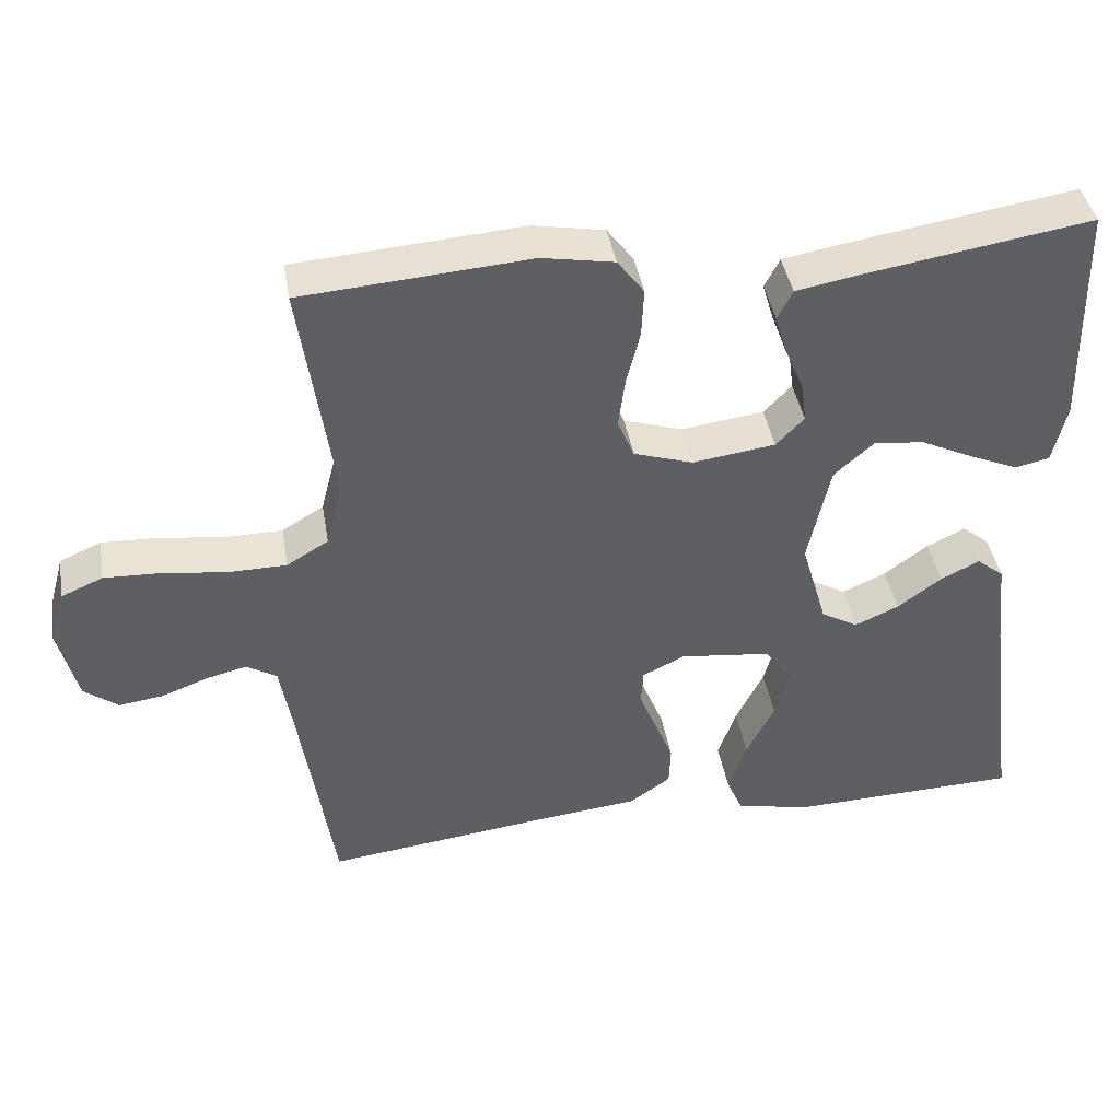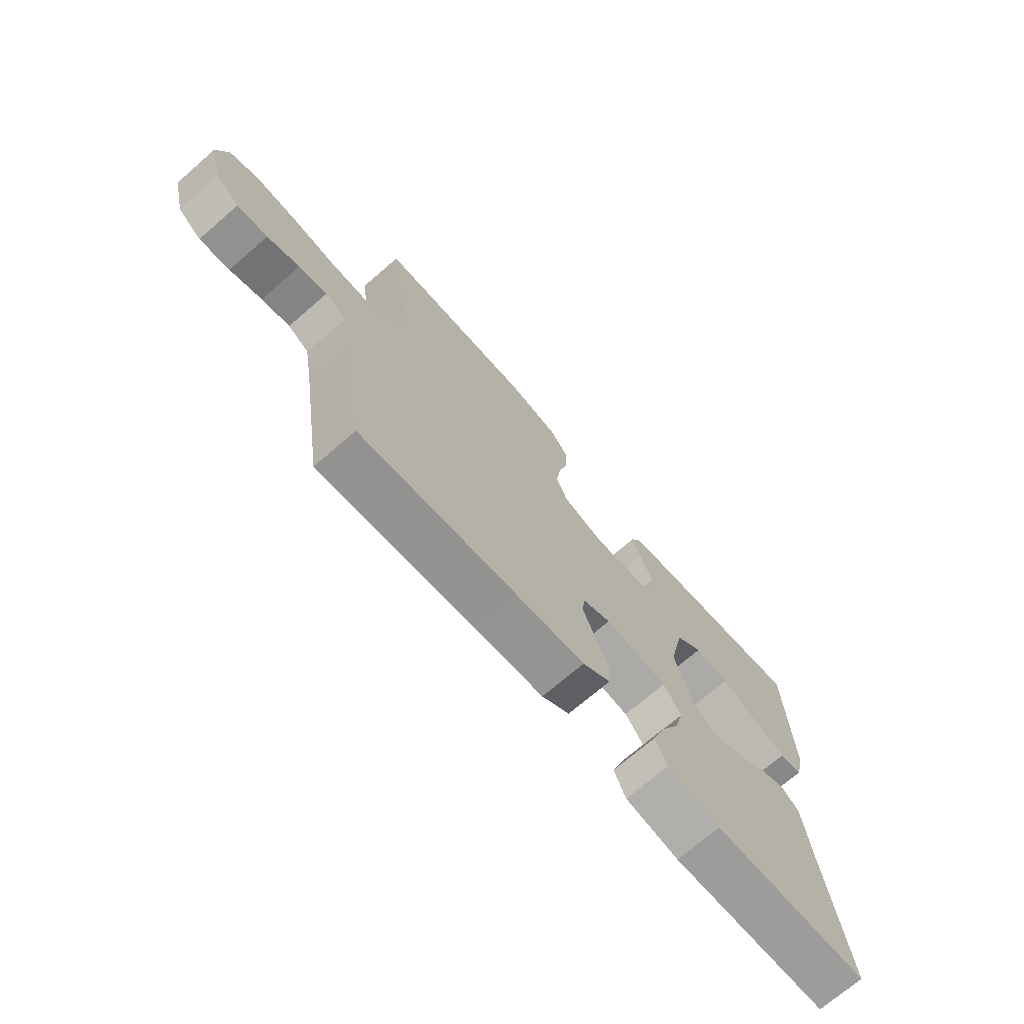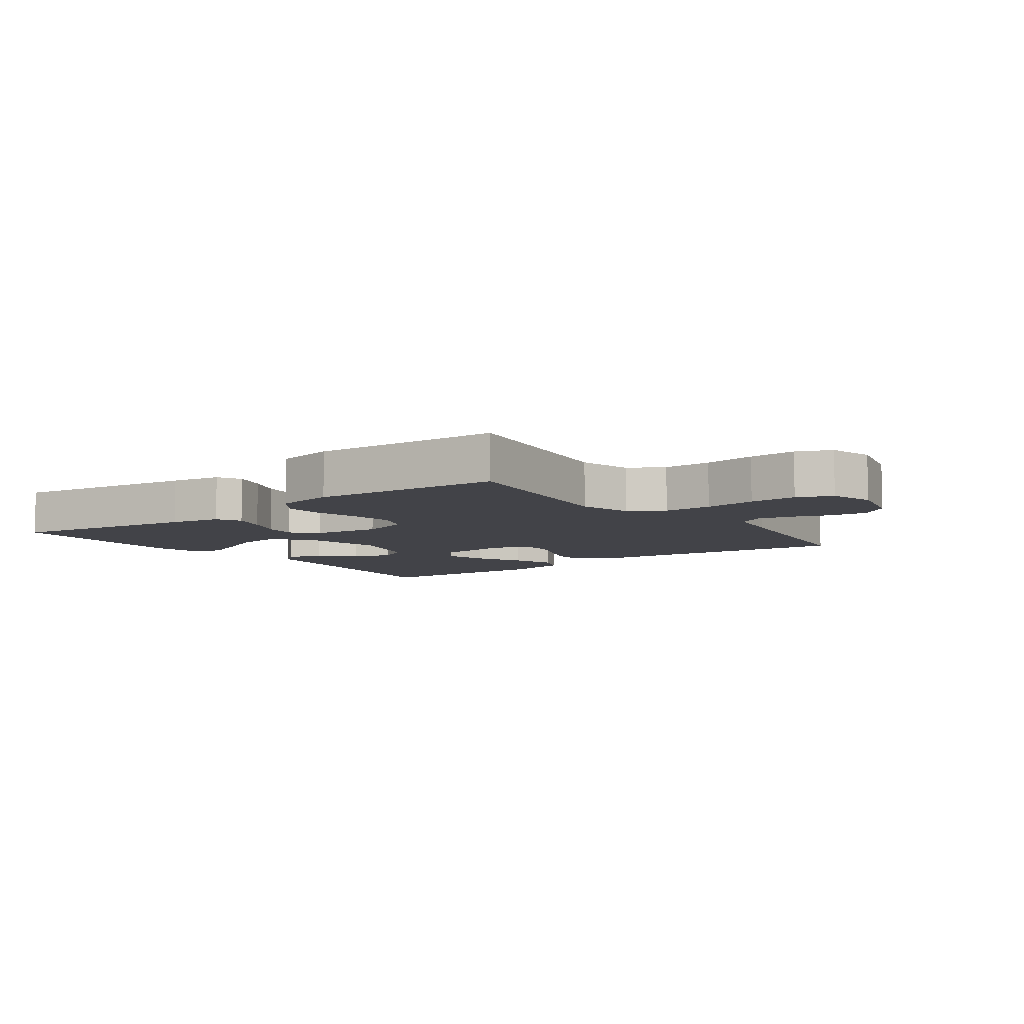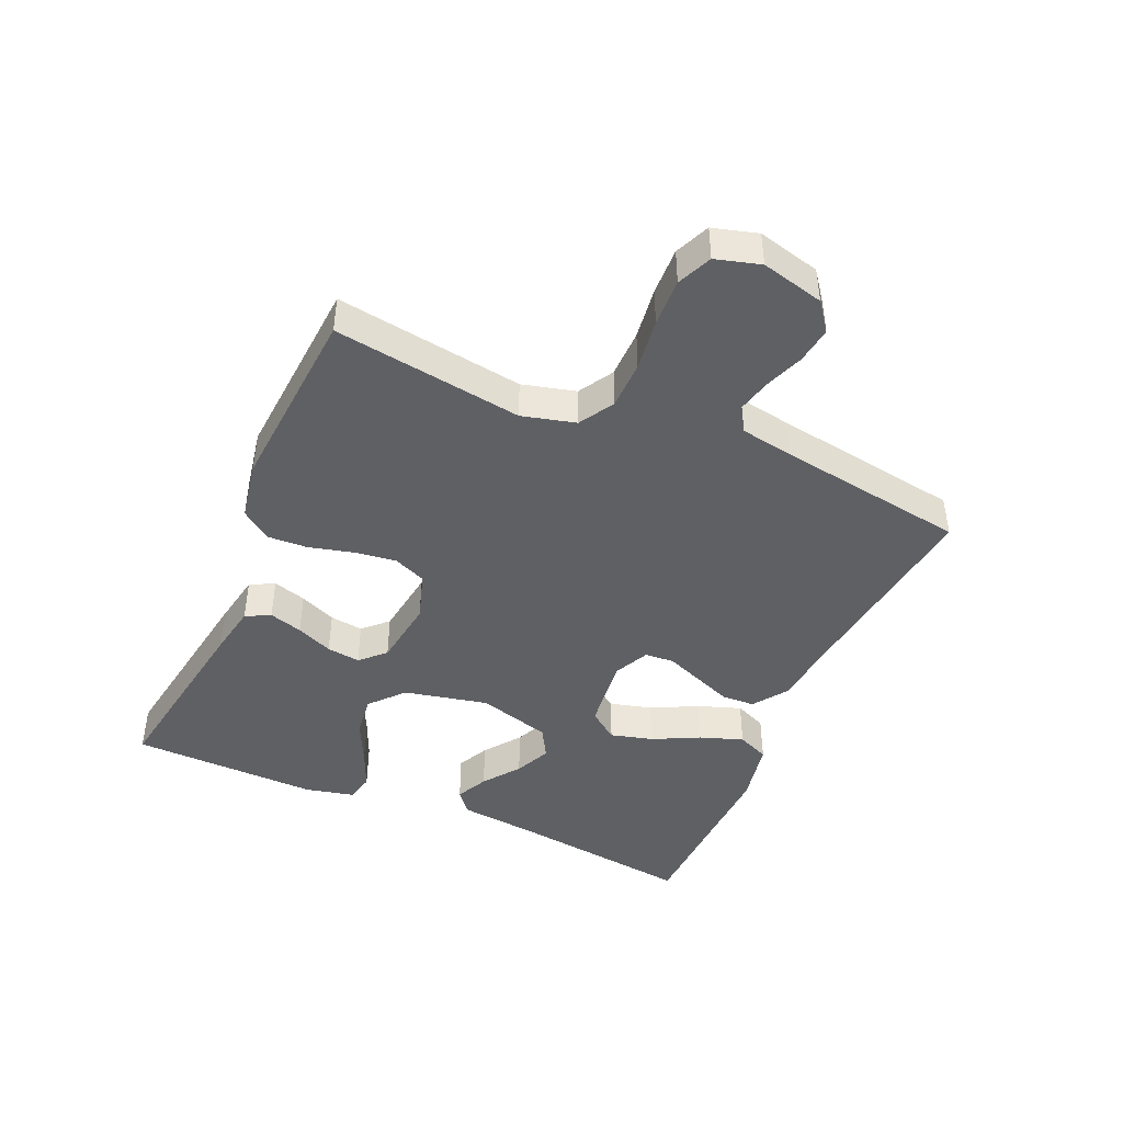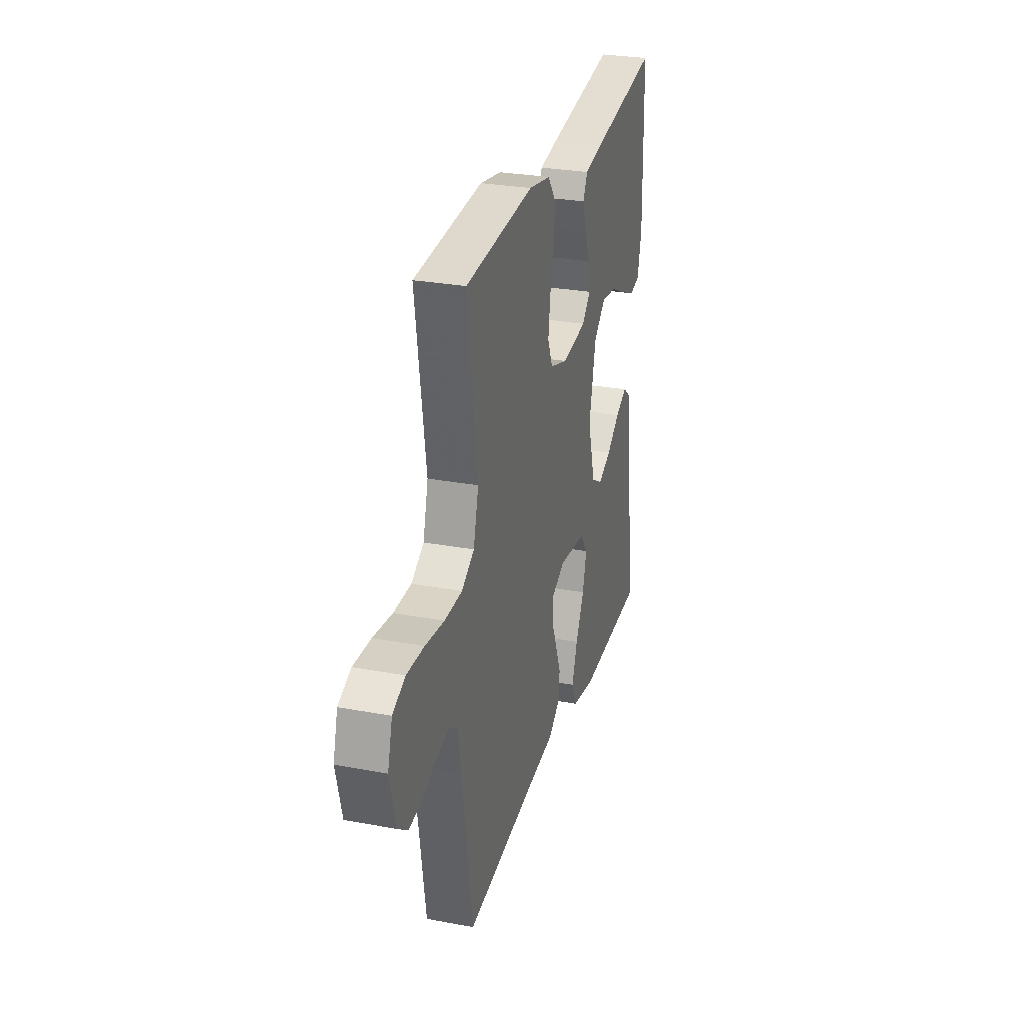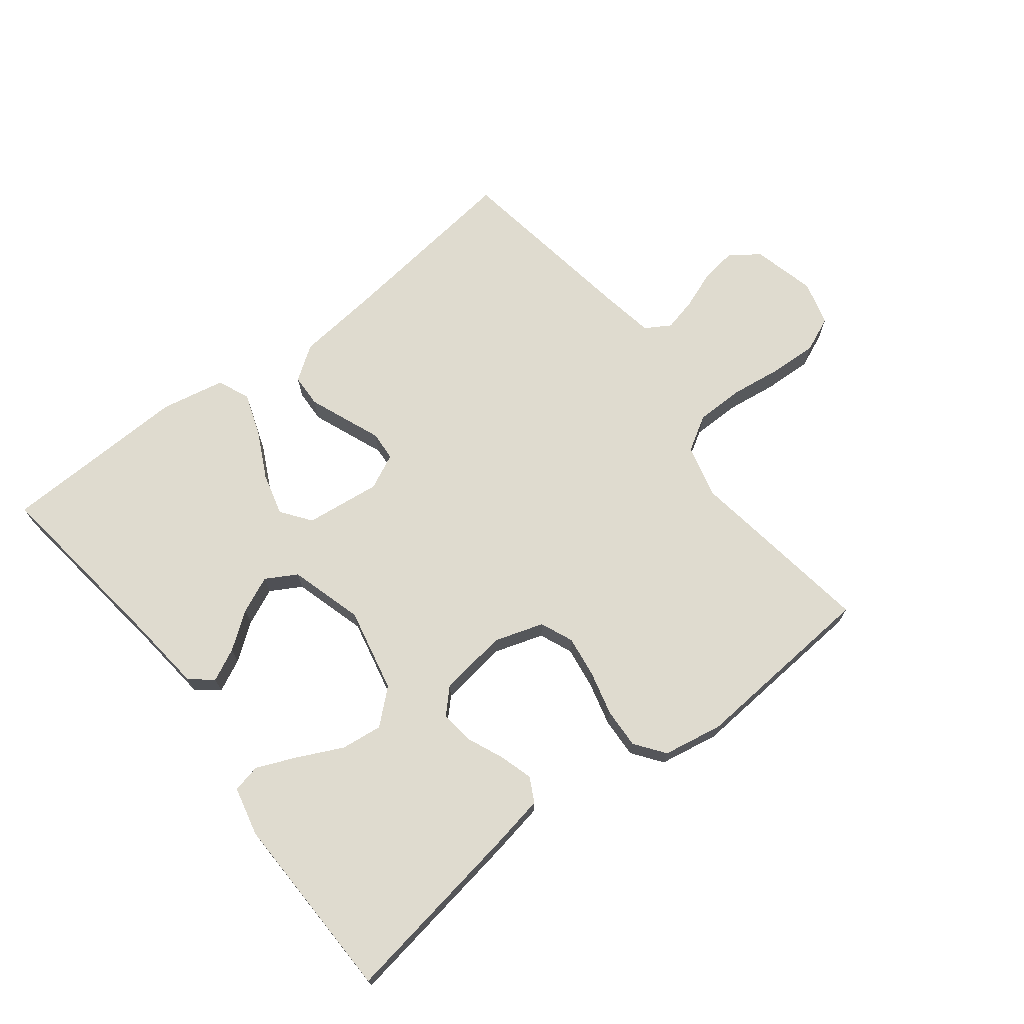
<metadata>
{"format":"obj","ext":"obj","renderer":"f3d","projection":"perspective","resolution":1024,"background":"white","views":[{"elev":41.5,"azim":170.4,"up":"+Z"},{"elev":-71.5,"azim":130.8,"up":"+Z"},{"elev":-7.6,"azim":36.9,"up":"+Y"},{"elev":-44.1,"azim":66.4,"up":"+Y"},{"elev":28.2,"azim":105.8,"up":"+Z"},{"elev":70.3,"azim":-37.7,"up":"+Y"}]}
</metadata>
<code>
v -0.5 0.07 0.5
v -0.2 0.07 0.452
v -0.118 0.07 0.437
v -0.098 0.07 0.398
v -0.114 0.07 0.345
v -0.139 0.07 0.287
v -0.146 0.07 0.234
v -0.109 0.07 0.196
v 0 0.07 0.181
v 0.078 0.07 0.206
v 0.1 0.07 0.258
v 0.091 0.07 0.324
v 0.073 0.07 0.395
v 0.07 0.07 0.459
v 0.105 0.07 0.506
v 0.2 0.07 0.523
v 0.5 0.07 0.5
v 0.456 0.07 0.2
v 0.478 0.07 0.115
v 0.533 0.07 0.082
v 0.61 0.07 0.081
v 0.693 0.07 0.092
v 0.769 0.07 0.095
v 0.824 0.07 0.071
v 0.844 0.07 0
v 0.819 0.07 -0.1
v 0.774 0.07 -0.134
v 0.716 0.07 -0.126
v 0.655 0.07 -0.103
v 0.601 0.07 -0.09
v 0.561 0.07 -0.114
v 0.546 0.07 -0.2
v 0.5 0.07 -0.5
v 0.2 0.07 -0.463
v 0.068 0.07 -0.449
v 0.014 0.07 -0.411
v 0.012 0.07 -0.358
v 0.036 0.07 -0.298
v 0.059 0.07 -0.241
v 0.056 0.07 -0.194
v 0 0.07 -0.167
v -0.12 0.07 -0.181
v -0.155 0.07 -0.228
v -0.137 0.07 -0.296
v -0.1 0.07 -0.37
v -0.076 0.07 -0.439
v -0.098 0.07 -0.49
v -0.2 0.07 -0.51
v -0.5 0.07 -0.5
v -0.461 0.07 -0.2
v -0.448 0.07 -0.08
v -0.412 0.07 -0.051
v -0.361 0.07 -0.076
v -0.303 0.07 -0.119
v -0.245 0.07 -0.145
v -0.196 0.07 -0.117
v -0.162 0.07 0
v -0.191 0.07 0.134
v -0.244 0.07 0.181
v -0.31 0.07 0.173
v -0.381 0.07 0.139
v -0.444 0.07 0.112
v -0.489 0.07 0.122
v -0.507 0.07 0.2
v -0.5 0 0.5
v -0.2 0 0.452
v -0.118 0 0.437
v -0.098 0 0.398
v -0.114 0 0.345
v -0.139 0 0.287
v -0.146 0 0.234
v -0.109 0 0.196
v 0 0 0.181
v 0.078 0 0.206
v 0.1 0 0.258
v 0.091 0 0.324
v 0.073 0 0.395
v 0.07 0 0.459
v 0.105 0 0.506
v 0.2 0 0.523
v 0.5 0 0.5
v 0.456 0 0.2
v 0.478 0 0.115
v 0.533 0 0.082
v 0.61 0 0.081
v 0.693 0 0.092
v 0.769 0 0.095
v 0.824 0 0.071
v 0.844 0 0
v 0.819 0 -0.1
v 0.774 0 -0.134
v 0.716 0 -0.126
v 0.655 0 -0.103
v 0.601 0 -0.09
v 0.561 0 -0.114
v 0.546 0 -0.2
v 0.5 0 -0.5
v 0.2 0 -0.463
v 0.068 0 -0.449
v 0.014 0 -0.411
v 0.012 0 -0.358
v 0.036 0 -0.298
v 0.059 0 -0.241
v 0.056 0 -0.194
v 0 0 -0.167
v -0.12 0 -0.181
v -0.155 0 -0.228
v -0.137 0 -0.296
v -0.1 0 -0.37
v -0.076 0 -0.439
v -0.098 0 -0.49
v -0.2 0 -0.51
v -0.5 0 -0.5
v -0.461 0 -0.2
v -0.448 0 -0.08
v -0.412 0 -0.051
v -0.361 0 -0.076
v -0.303 0 -0.119
v -0.245 0 -0.145
v -0.196 0 -0.117
v -0.162 0 0
v -0.191 0 0.134
v -0.244 0 0.181
v -0.31 0 0.173
v -0.381 0 0.139
v -0.444 0 0.112
v -0.489 0 0.122
v -0.507 0 0.2
f 4 5 6
f 3 4 6
f 2 3 6
f 1 2 6
f 64 1 6
f 63 64 6
f 62 63 6
f 61 62 6
f 60 61 6
f 59 60 6 7
f 58 59 7 8
f 57 58 8 9
f 56 57 9 10
f 52 53 54
f 51 52 54
f 50 51 54
f 50 54 55
f 49 50 55
f 48 49 55
f 47 48 55
f 46 47 55
f 45 46 55
f 44 45 55
f 43 44 55 56
f 37 38 39
f 36 37 39
f 35 36 39
f 34 35 39
f 34 39 40
f 33 34 40
f 32 33 40
f 31 32 40 41
f 27 28 29
f 26 27 29
f 25 26 29
f 24 25 29
f 23 24 29
f 22 23 29
f 21 22 29
f 20 21 29 30
f 30 31 41
f 20 30 41
f 19 20 41
f 16 17 18
f 15 16 18
f 14 15 18
f 13 14 18
f 12 13 18
f 11 12 18 19
f 42 43 56 10
f 10 11 19 41
f 10 41 42
f 70 69 68
f 70 68 67
f 70 67 66
f 70 66 65
f 70 65 128
f 70 128 127
f 70 127 126
f 70 126 125
f 70 125 124
f 71 70 124 123
f 72 71 123 122
f 73 72 122 121
f 74 73 121 120
f 118 117 116
f 118 116 115
f 118 115 114
f 119 118 114
f 119 114 113
f 119 113 112
f 119 112 111
f 119 111 110
f 119 110 109
f 119 109 108
f 120 119 108 107
f 103 102 101
f 103 101 100
f 103 100 99
f 103 99 98
f 104 103 98
f 104 98 97
f 104 97 96
f 105 104 96 95
f 93 92 91
f 93 91 90
f 93 90 89
f 93 89 88
f 93 88 87
f 93 87 86
f 93 86 85
f 94 93 85 84
f 105 95 94
f 105 94 84
f 105 84 83
f 82 81 80
f 82 80 79
f 82 79 78
f 82 78 77
f 82 77 76
f 83 82 76 75
f 74 120 107 106
f 105 83 75 74
f 106 105 74
f 1 65 66 2
f 2 66 67 3
f 3 67 68 4
f 4 68 69 5
f 5 69 70 6
f 6 70 71 7
f 7 71 72 8
f 8 72 73 9
f 9 73 74 10
f 10 74 75 11
f 11 75 76 12
f 12 76 77 13
f 13 77 78 14
f 14 78 79 15
f 15 79 80 16
f 16 80 81 17
f 17 81 82 18
f 18 82 83 19
f 19 83 84 20
f 20 84 85 21
f 21 85 86 22
f 22 86 87 23
f 23 87 88 24
f 24 88 89 25
f 25 89 90 26
f 26 90 91 27
f 27 91 92 28
f 28 92 93 29
f 29 93 94 30
f 30 94 95 31
f 31 95 96 32
f 32 96 97 33
f 33 97 98 34
f 34 98 99 35
f 35 99 100 36
f 36 100 101 37
f 37 101 102 38
f 38 102 103 39
f 39 103 104 40
f 40 104 105 41
f 41 105 106 42
f 42 106 107 43
f 43 107 108 44
f 44 108 109 45
f 45 109 110 46
f 46 110 111 47
f 47 111 112 48
f 48 112 113 49
f 49 113 114 50
f 50 114 115 51
f 51 115 116 52
f 52 116 117 53
f 53 117 118 54
f 54 118 119 55
f 55 119 120 56
f 56 120 121 57
f 57 121 122 58
f 58 122 123 59
f 59 123 124 60
f 60 124 125 61
f 61 125 126 62
f 62 126 127 63
f 63 127 128 64
f 64 128 65 1

</code>
